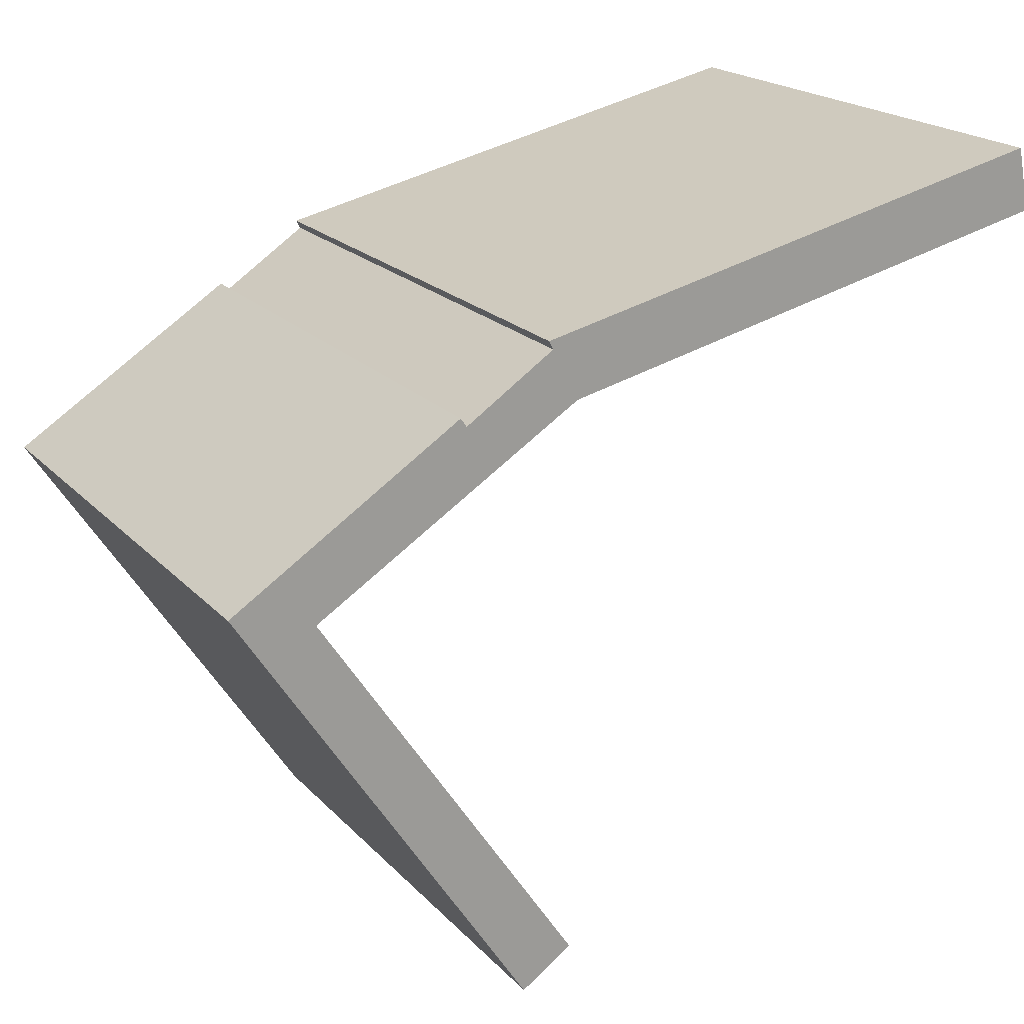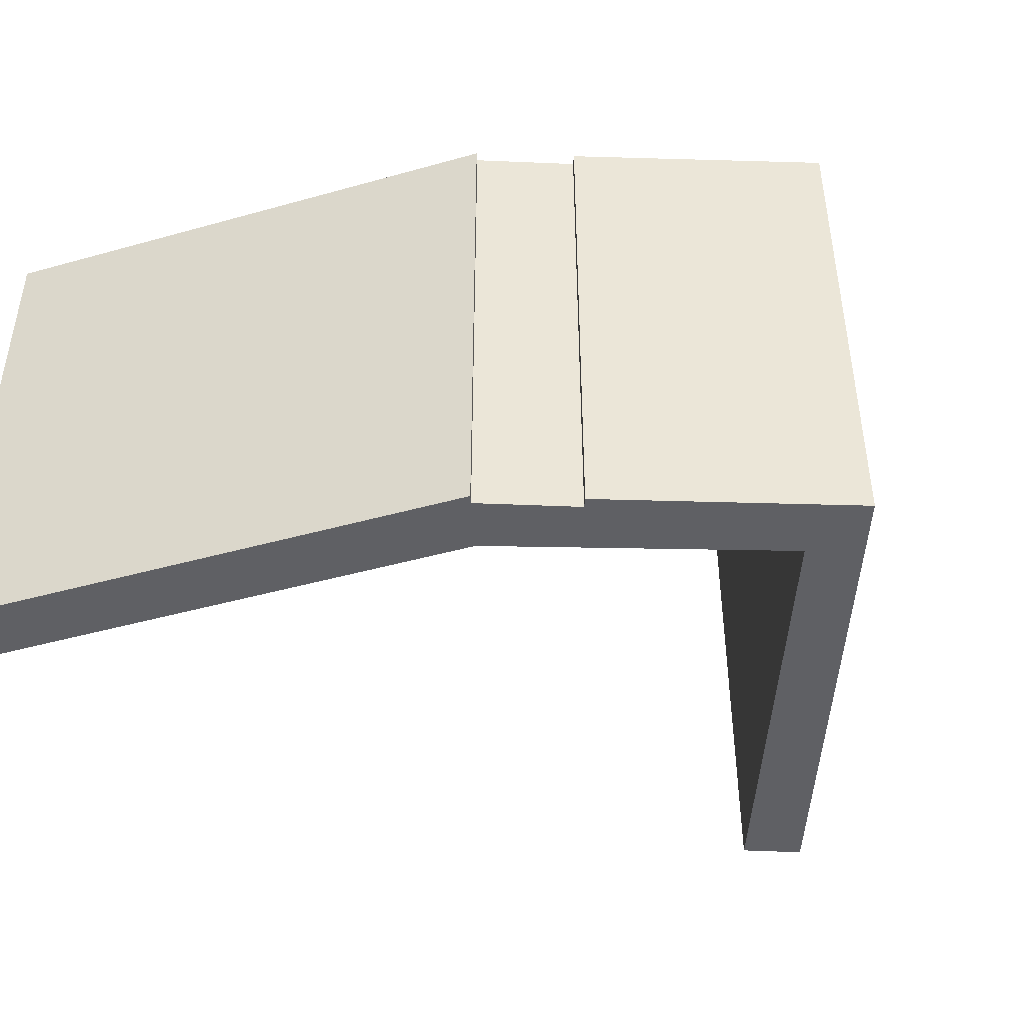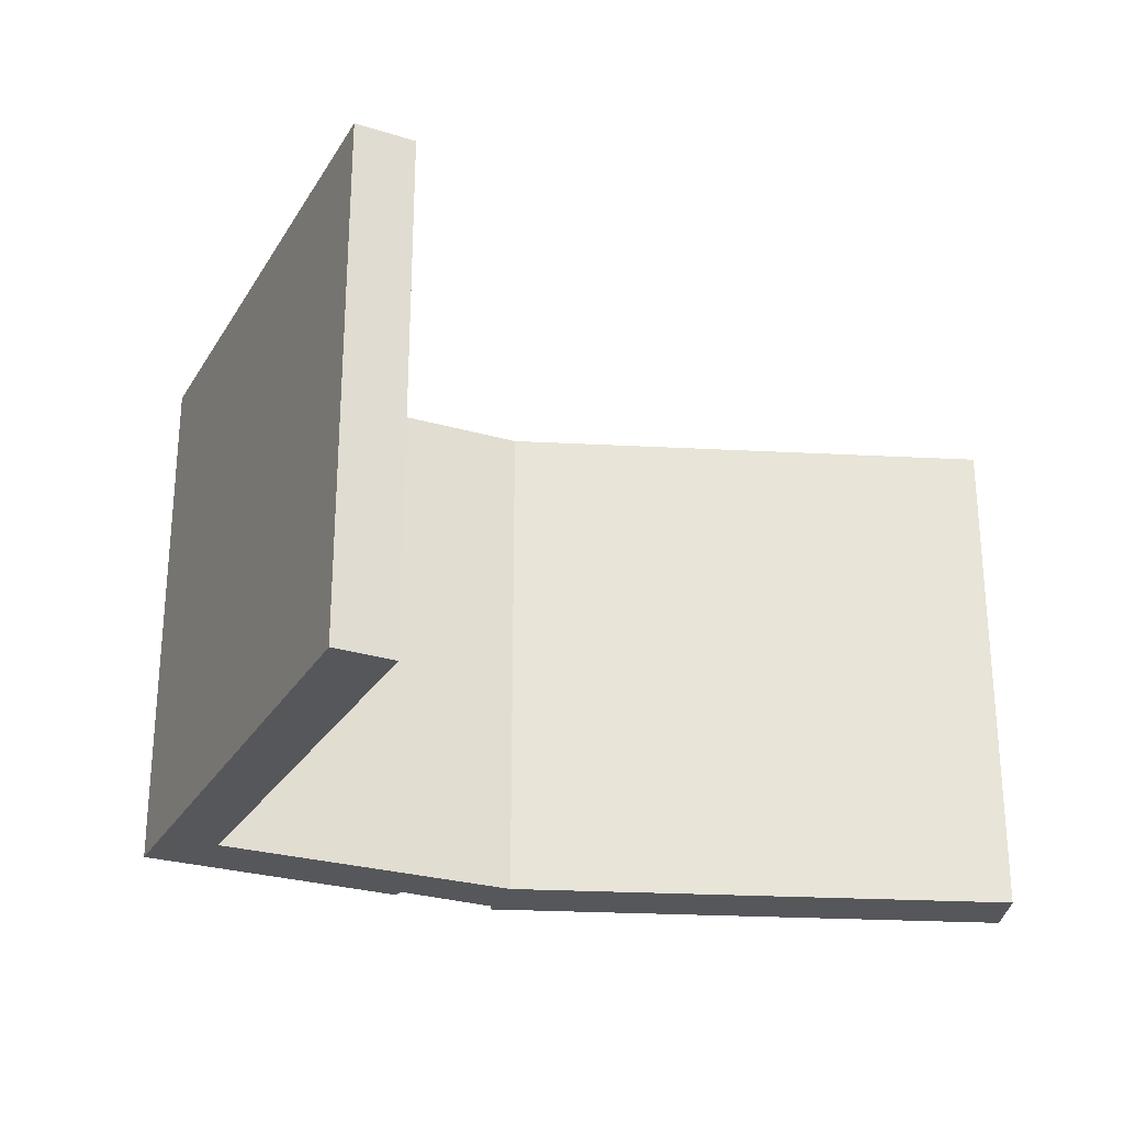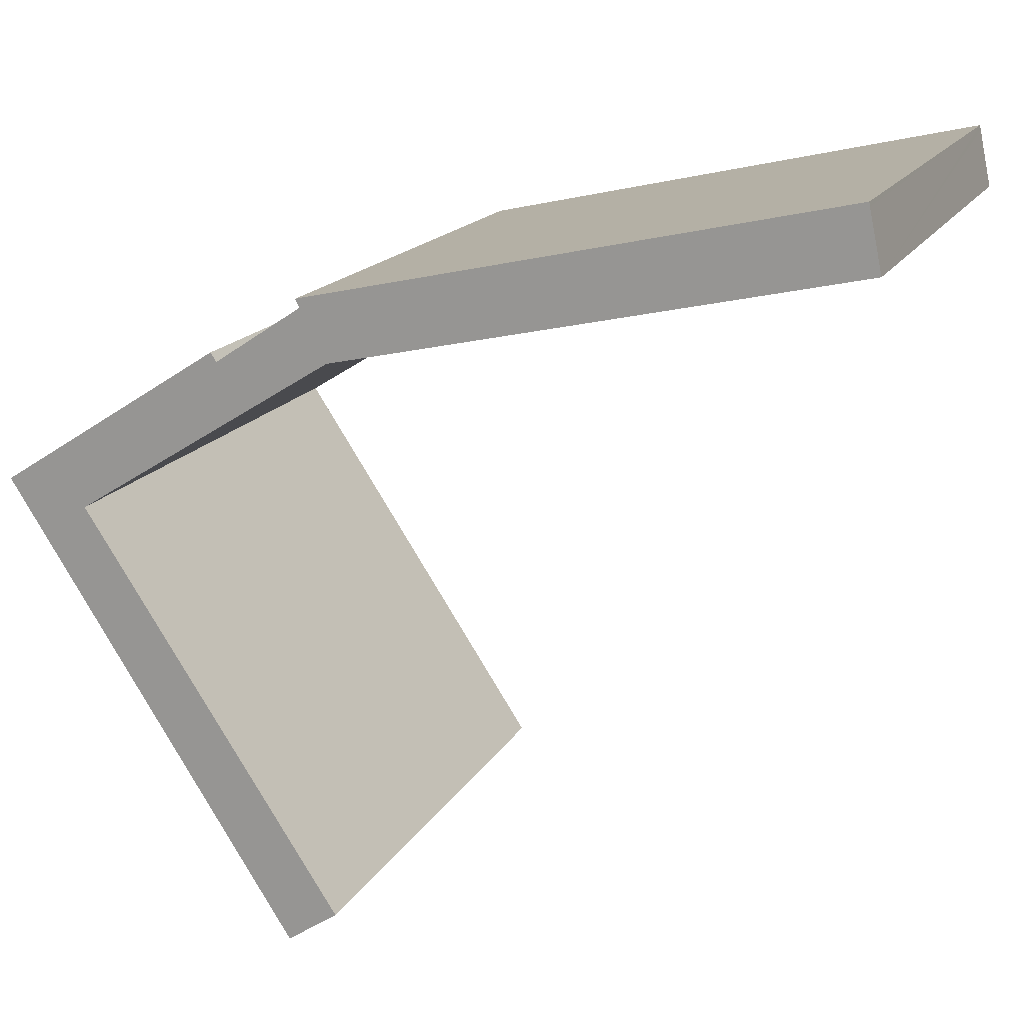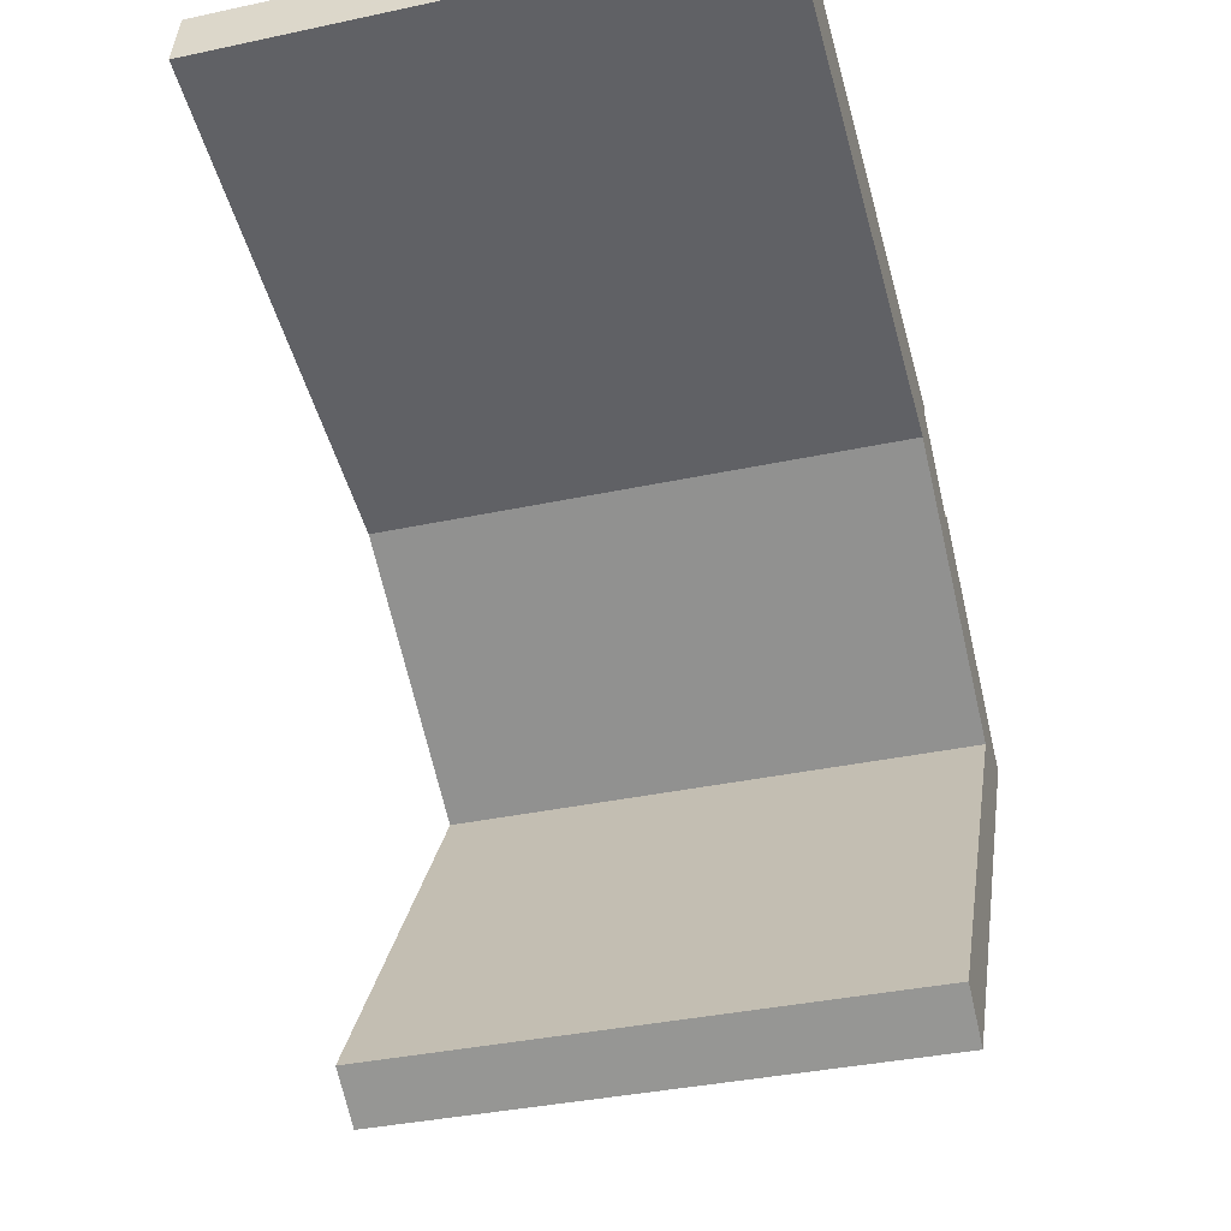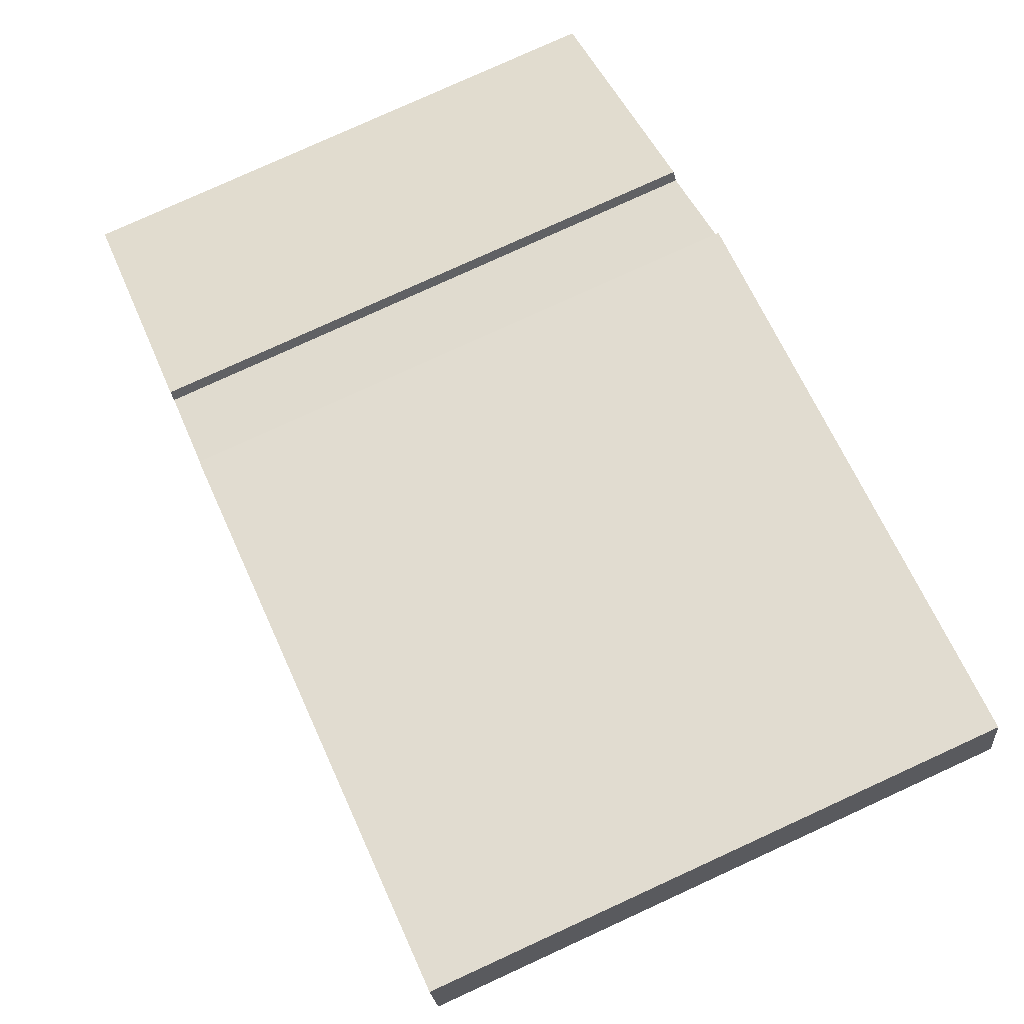
<metadata>
{"format":"obj","ext":"obj","renderer":"f3d","projection":"perspective","resolution":1024,"background":"white","views":[{"elev":20.2,"azim":150.4,"up":"+Z"},{"elev":-45.0,"azim":30.7,"up":"+Y"},{"elev":-27.4,"azim":-171.9,"up":"+Y"},{"elev":16.5,"azim":-159.5,"up":"+Z"},{"elev":-36.4,"azim":-74.4,"up":"+Z"},{"elev":78.3,"azim":-114.6,"up":"+Z"}]}
</metadata>
<code>
v  16.01 16.63 -3.602
v  19.55 16.63 -3.827
v  24.25 16.63 -8.753
v  19.54 16.63 -3.815
v  16.82 16.63 -2.018
v  15.71 16.63 -3.536
v  0 16.63 1.018e-15
v  16.85 16.63 -1.959
v  16.95 16.63 -1.762
v  10.58 16.63 -0.329
v  0.383 16.63 1.824
v  0.411 16.63 1.959
v  17.57 16.63 -22.03
v  17.74 16.63 -22.09
v  17.71 16.63 -22.13
v  25.63 16.63 -9.912
v  16.12 16.63 -21.06
v  24.2 16.63 -8.836
v  25.68 16.63 -9.837
v  25.71 16.63 -9.782
v  26.81 16.63 -8.08
v  19.74 16.63 -3.557
v  19.63 16.63 -3.718
v  0.411 -1.2e-16 1.959
v  0.383 -1.117e-16 1.824
v  0 0 0
v  16.95 1.079e-16 -1.762
v  10.58 2.015e-17 -0.329
v  16.82 1.236e-16 -2.018
v  16.85 1.2e-16 -1.959
v  26.81 4.948e-16 -8.08
v  17.74 1.352e-15 -22.09
v  17.71 1.355e-15 -22.13
v  25.63 6.069e-16 -9.912
v  25.68 6.023e-16 -9.837
v  25.71 5.99e-16 -9.782
v  19.54 2.336e-16 -3.815
v  19.55 2.343e-16 -3.827
v  19.74 2.178e-16 -3.557
v  19.63 2.277e-16 -3.718
v  16.12 1.289e-15 -21.06
v  24.25 5.36e-16 -8.753
v  24.2 5.41e-16 -8.836
v  17.57 1.349e-15 -22.03
v  16.01 2.206e-16 -3.602
v  15.71 2.165e-16 -3.536
g defaultobject
f 1 2 3
f 2 1 4
f 4 1 5
f 5 1 6
f 5 6 7
f 5 7 8
f 8 7 9
f 9 7 10
f 10 7 11
f 10 11 12
f 13 14 15
f 14 13 16
f 16 13 17
f 16 17 18
f 16 18 19
f 19 18 20
f 20 18 21
f 21 18 3
f 21 3 22
f 22 3 2
f 22 2 23
f 11 24 12
f 24 11 7
f 24 7 25
f 25 7 26
f 24 10 12
f 10 24 9
f 9 24 27
f 27 24 28
f 27 8 9
f 8 27 5
f 5 27 29
f 29 27 30
f 31 20 21
f 20 31 19
f 19 31 16
f 16 31 14
f 14 31 15
f 15 31 32
f 15 32 33
f 32 31 34
f 34 31 35
f 35 31 36
f 29 4 5
f 4 29 37
f 37 2 4
f 2 37 38
f 39 21 22
f 21 39 31
f 38 23 2
f 23 38 22
f 22 38 39
f 39 38 40
f 41 18 17
f 18 41 3
f 3 41 42
f 42 41 43
f 33 13 15
f 13 33 17
f 17 33 41
f 41 33 44
f 42 1 3
f 1 42 45
f 45 6 1
f 6 45 7
f 7 45 26
f 26 45 46
f 32 44 33
f 44 32 34
f 44 34 41
f 41 34 43
f 43 34 35
f 43 35 36
f 43 36 31
f 43 31 42
f 42 31 45
f 45 31 38
f 38 31 39
f 45 38 46
f 38 39 40
f 38 26 46
f 26 38 37
f 26 37 29
f 26 29 30
f 26 30 27
f 26 27 28
f 26 28 25
f 25 28 24

</code>
